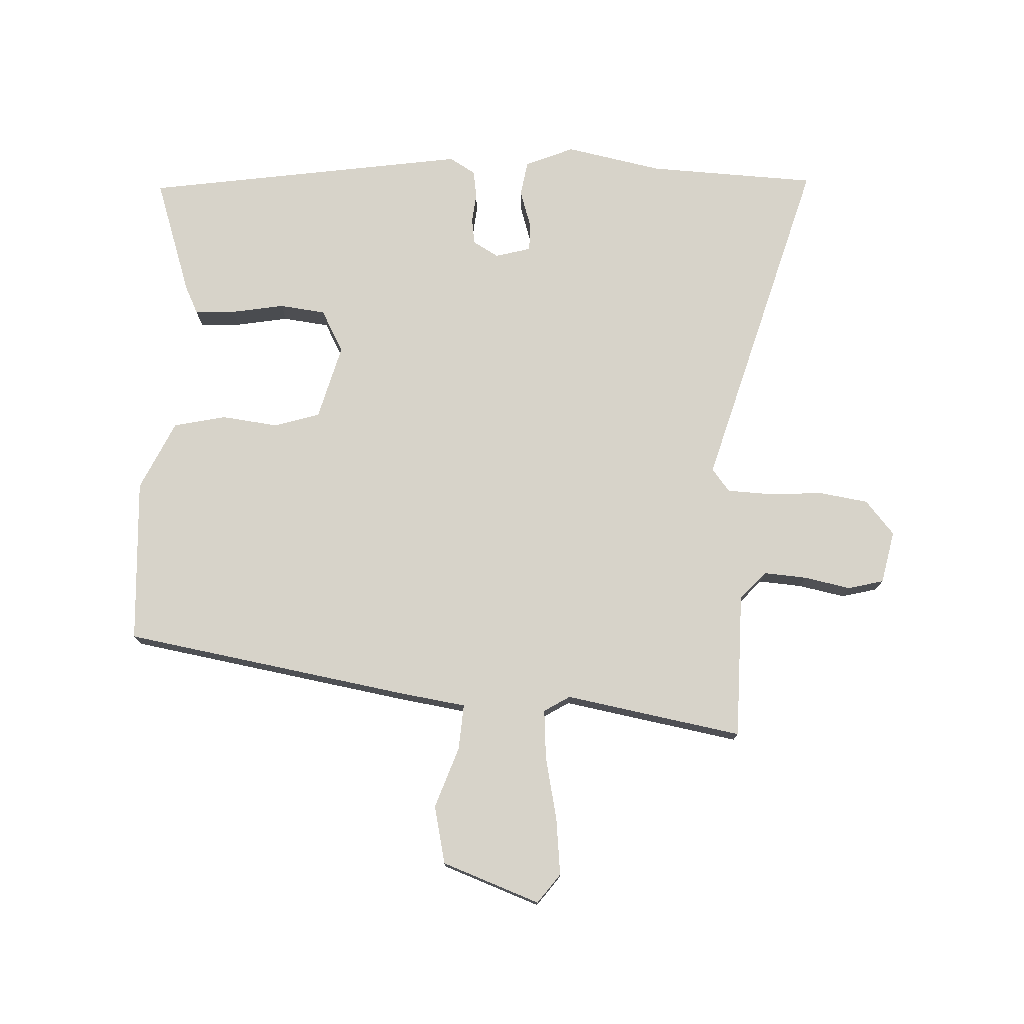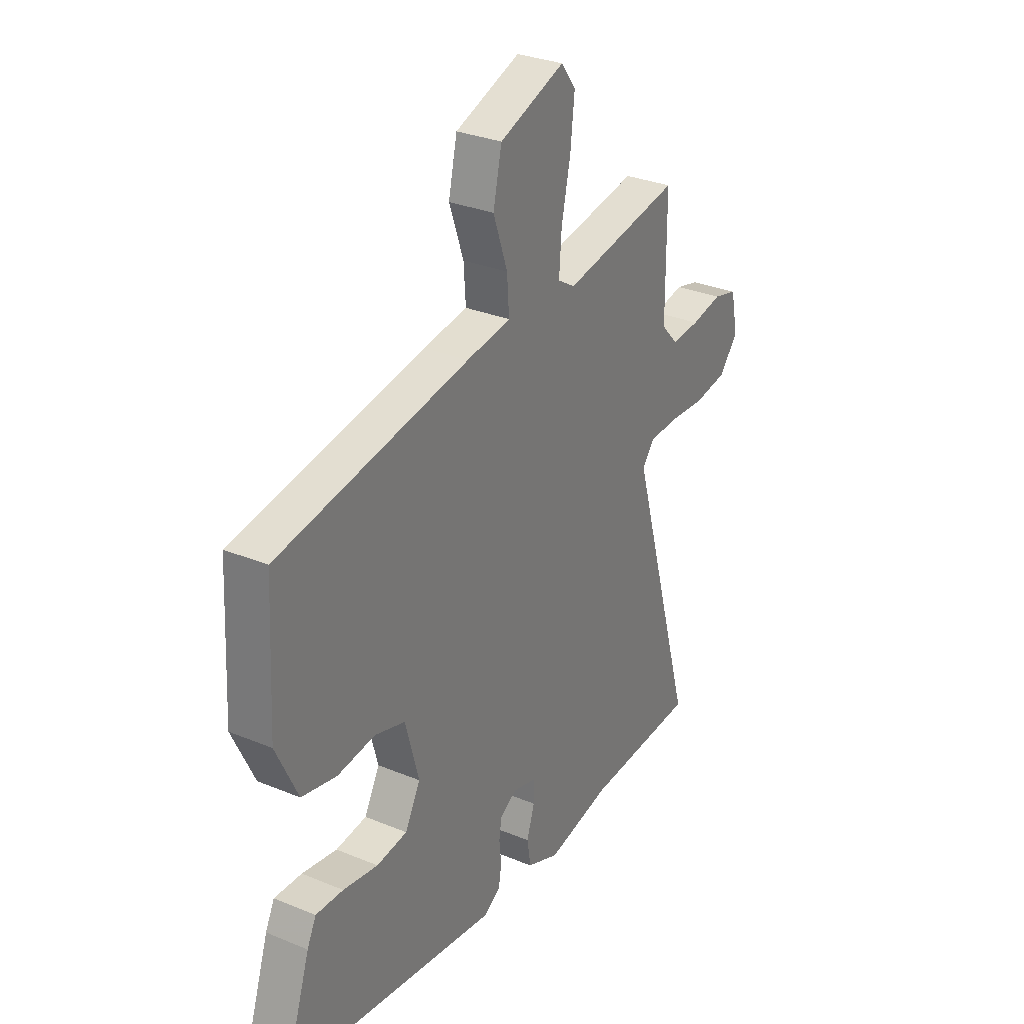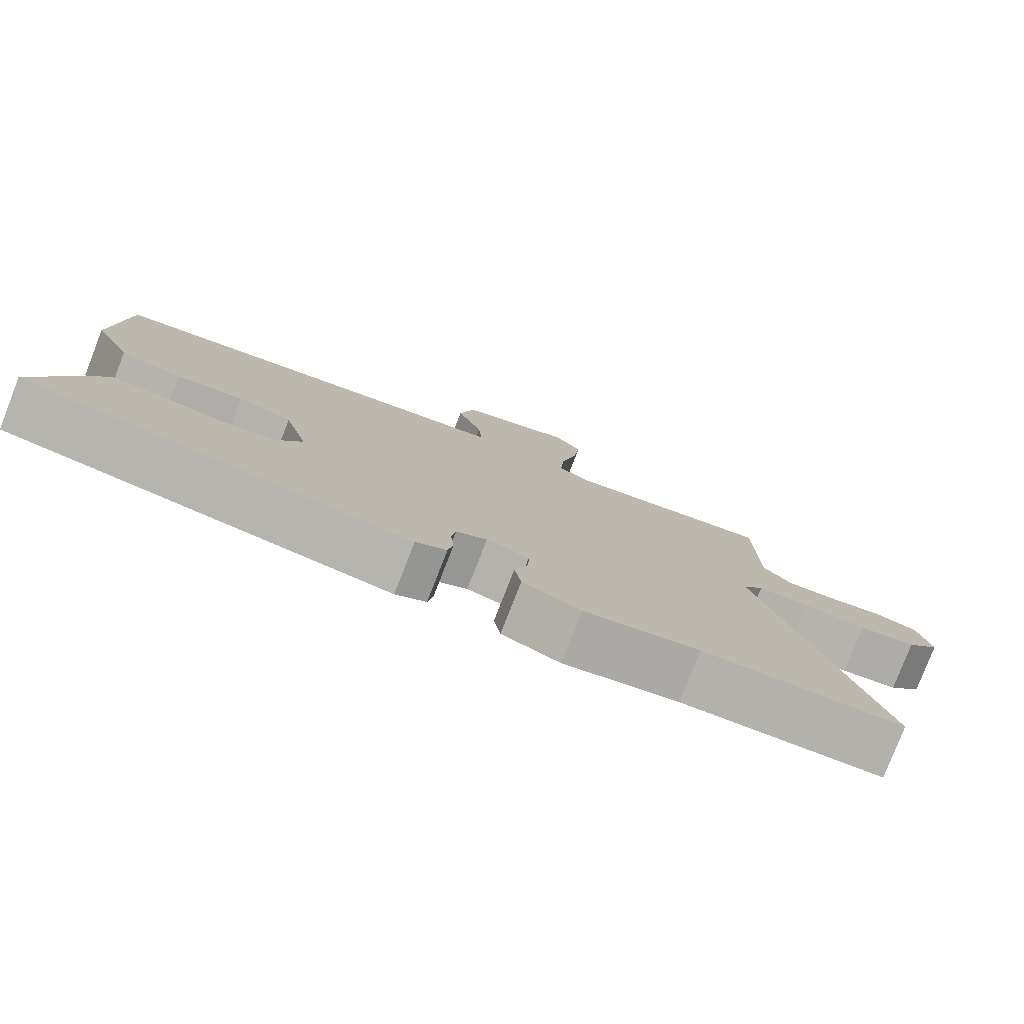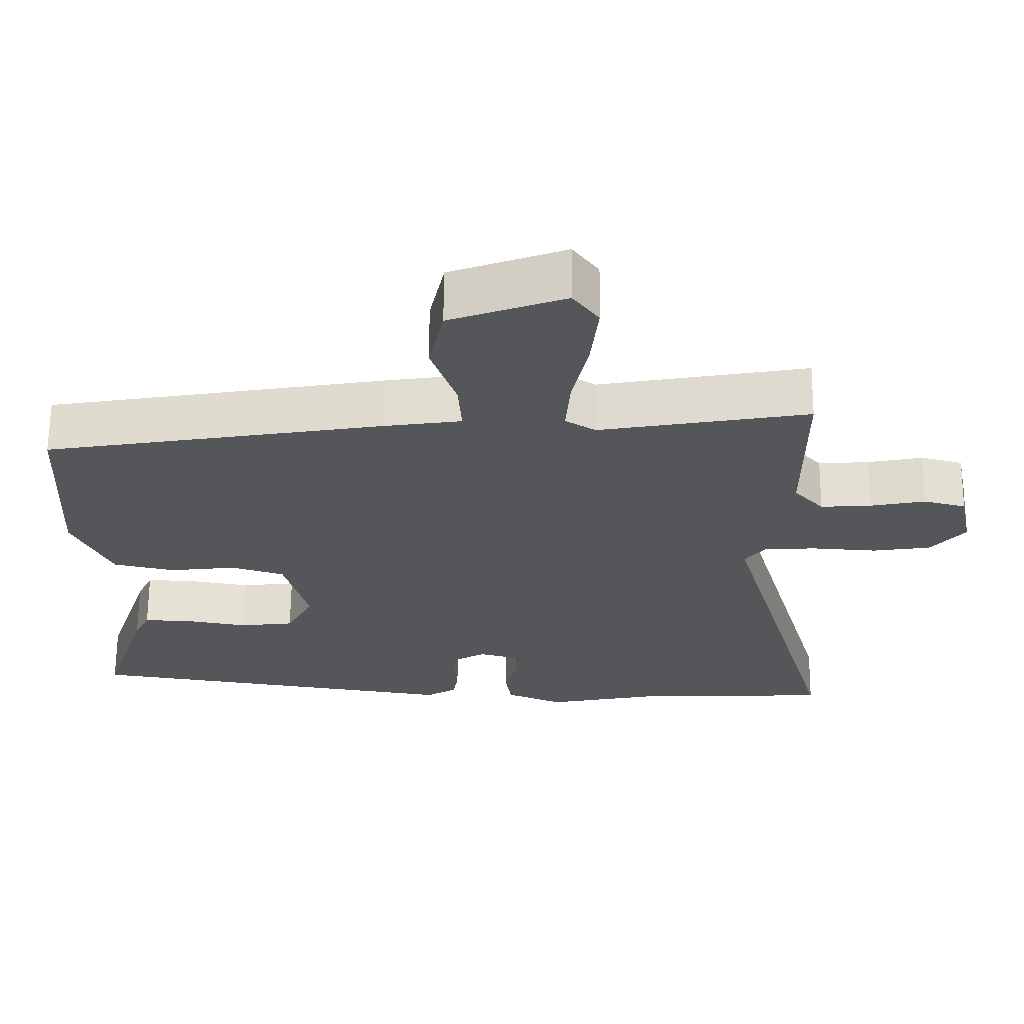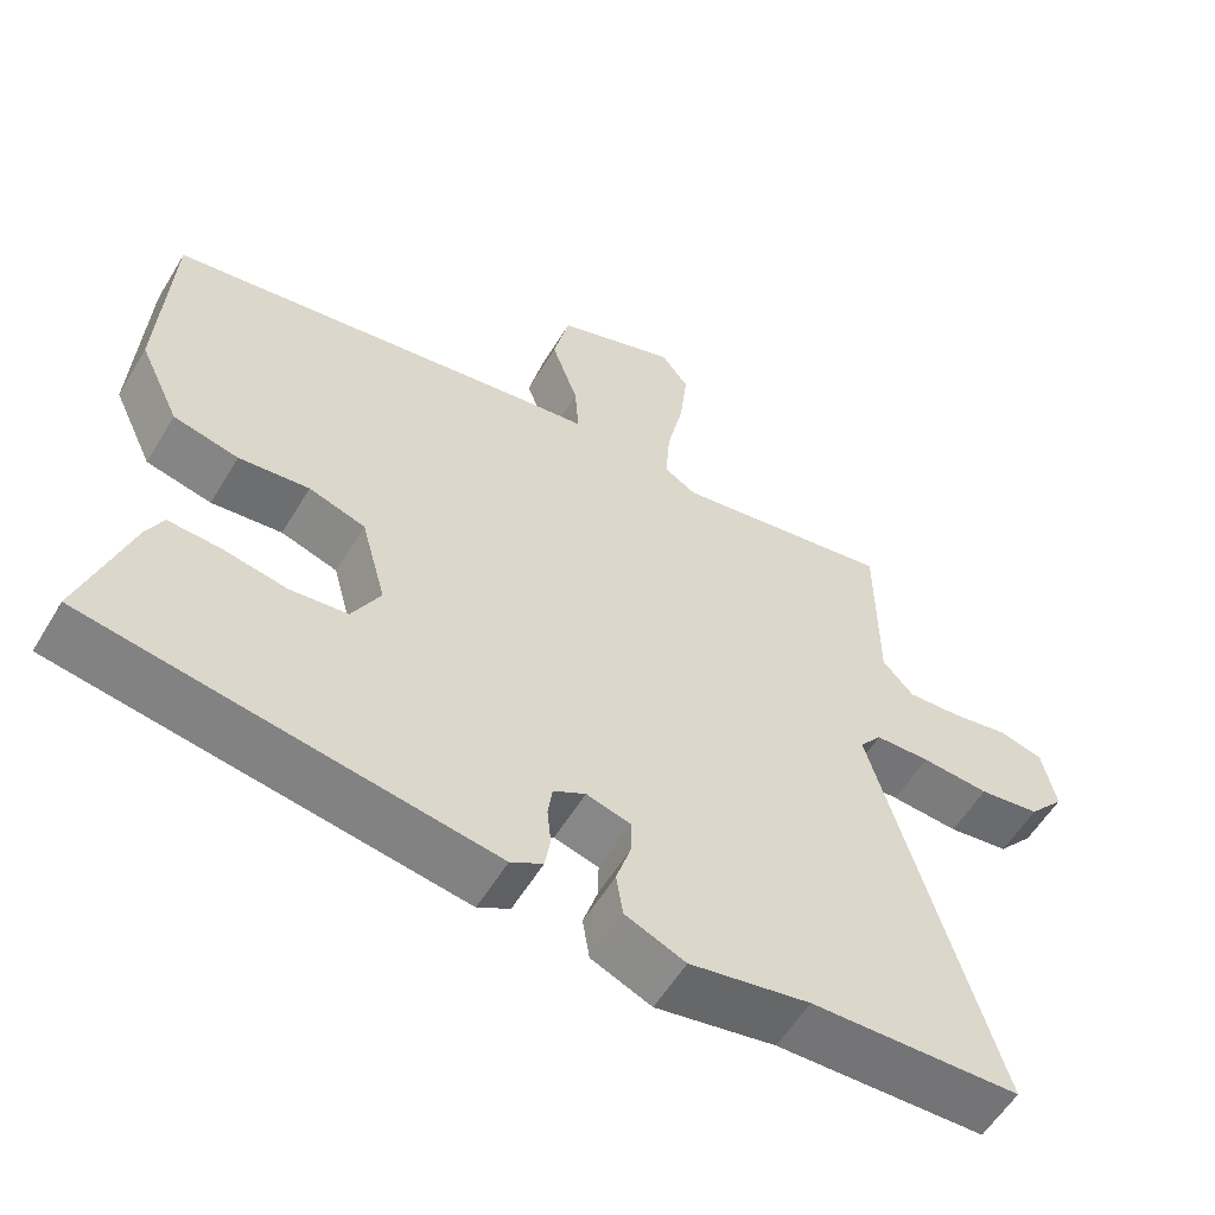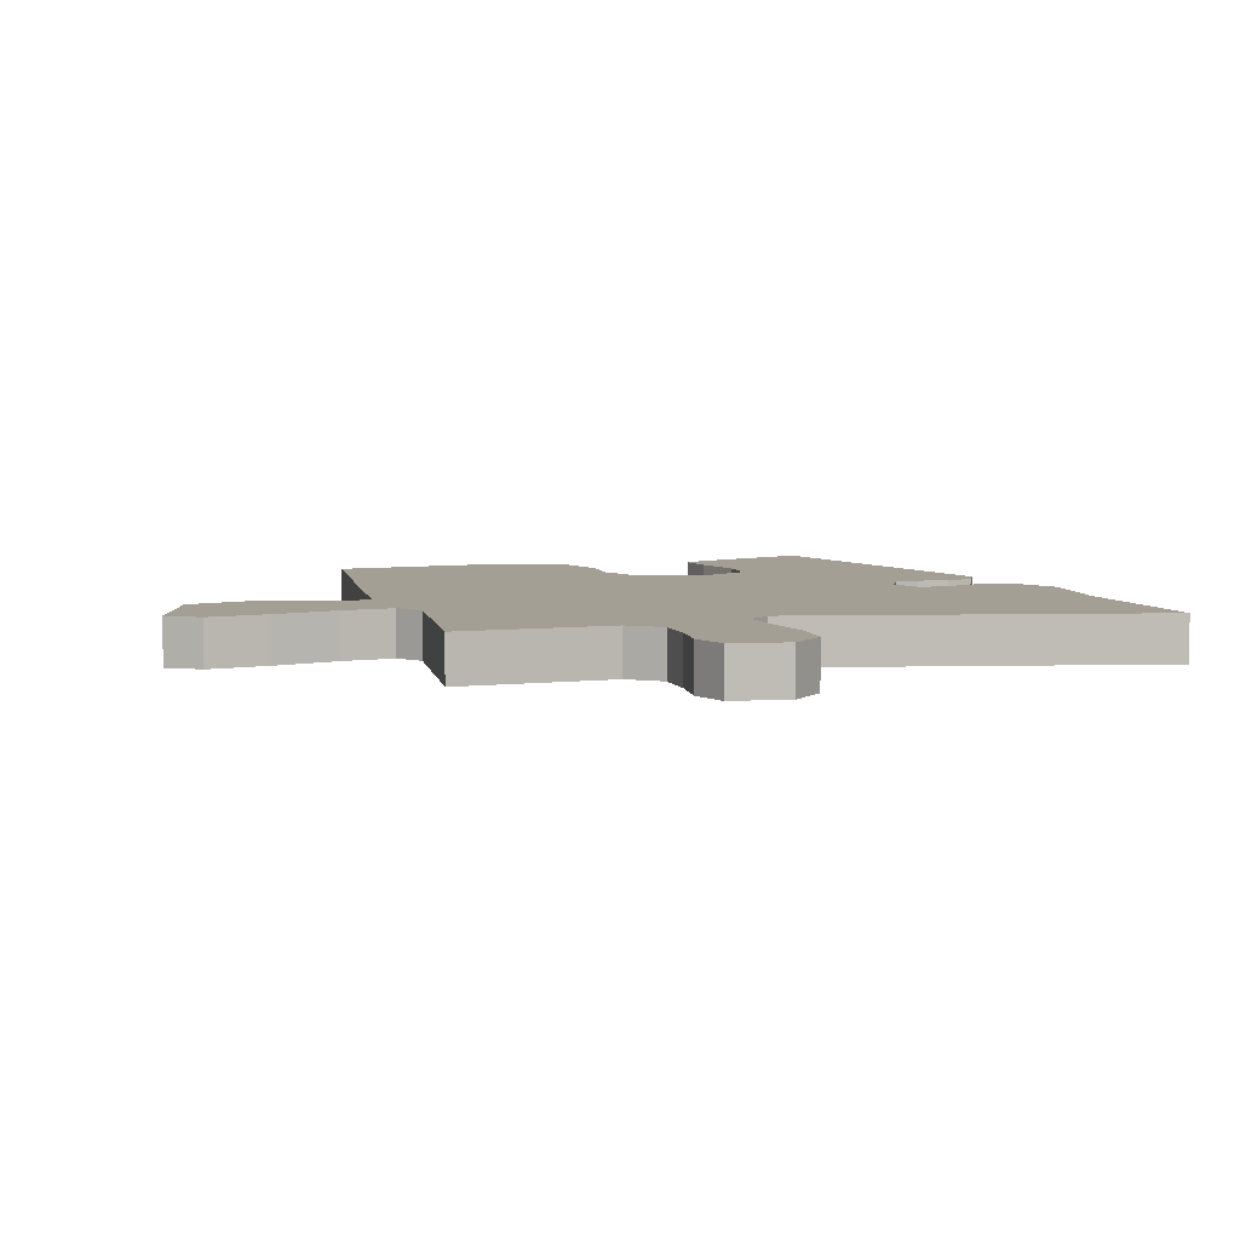
<metadata>
{"format":"obj","ext":"obj","renderer":"f3d","projection":"perspective","resolution":1024,"background":"white","views":[{"elev":76.1,"azim":2.6,"up":"+Y"},{"elev":30.5,"azim":-59.1,"up":"+Z"},{"elev":-79.5,"azim":-21.3,"up":"+Z"},{"elev":64.3,"azim":0.5,"up":"+Z"},{"elev":-57.3,"azim":-30.9,"up":"+Z"},{"elev":5.6,"azim":70.0,"up":"+Y"}]}
</metadata>
<code>
v -0.499 0.07 0.402
v -0.033 0.07 0.48
v 0.075 0.07 0.496
v 0.07 0.07 0.57
v 0.035 0.07 0.67
v 0.056 0.07 0.764
v 0.215 0.07 0.822
v 0.251 0.07 0.774
v 0.241 0.07 0.682
v 0.219 0.07 0.579
v 0.213 0.07 0.499
v 0.255 0.07 0.473
v 0.544 0.07 0.524
v 0.545 0.07 0.286
v 0.586 0.07 0.241
v 0.656 0.07 0.246
v 0.732 0.07 0.261
v 0.79 0.07 0.246
v 0.808 0.07 0.16
v 0.761 0.07 0.105
v 0.681 0.07 0.093
v 0.592 0.07 0.099
v 0.52 0.07 0.096
v 0.491 0.07 0.059
v 0.65 0.07 -0.494
v 0.376 0.07 -0.505
v 0.219 0.07 -0.536
v 0.14 0.07 -0.503
v 0.131 0.07 -0.446
v 0.15 0.07 -0.386
v 0.151 0.07 -0.339
v 0.093 0.07 -0.323
v 0.051 0.07 -0.347
v 0.045 0.07 -0.389
v 0.05 0.07 -0.438
v 0.043 0.07 -0.482
v 0.001 0.07 -0.507
v -0.525 0.07 -0.426
v -0.462 0.07 -0.237
v -0.44 0.07 -0.192
v -0.373 0.07 -0.195
v -0.288 0.07 -0.21
v -0.213 0.07 -0.201
v -0.176 0.07 -0.132
v -0.209 0.07 -0.01
v -0.283 0.07 0.013
v -0.375 0.07 0.002
v -0.46 0.07 0.021
v -0.513 0.07 0.134
v -0.499 0 0.402
v -0.033 0 0.48
v 0.075 0 0.496
v 0.07 0 0.57
v 0.035 0 0.67
v 0.056 0 0.764
v 0.215 0 0.822
v 0.251 0 0.774
v 0.241 0 0.682
v 0.219 0 0.579
v 0.213 0 0.499
v 0.255 0 0.473
v 0.544 0 0.524
v 0.545 0 0.286
v 0.586 0 0.241
v 0.656 0 0.246
v 0.732 0 0.261
v 0.79 0 0.246
v 0.808 0 0.16
v 0.761 0 0.105
v 0.681 0 0.093
v 0.592 0 0.099
v 0.52 0 0.096
v 0.491 0 0.059
v 0.65 0 -0.494
v 0.376 0 -0.505
v 0.219 0 -0.536
v 0.14 0 -0.503
v 0.131 0 -0.446
v 0.15 0 -0.386
v 0.151 0 -0.339
v 0.093 0 -0.323
v 0.051 0 -0.347
v 0.045 0 -0.389
v 0.05 0 -0.438
v 0.043 0 -0.482
v 0.001 0 -0.507
v -0.525 0 -0.426
v -0.462 0 -0.237
v -0.44 0 -0.192
v -0.373 0 -0.195
v -0.288 0 -0.21
v -0.213 0 -0.201
v -0.176 0 -0.132
v -0.209 0 -0.01
v -0.283 0 0.013
v -0.375 0 0.002
v -0.46 0 0.021
v -0.513 0 0.134
f 46 47 48 49
f 45 46 49 1
f 39 40 41 42
f 39 42 43
f 38 39 43
f 37 38 43
f 34 35 36 37
f 33 34 37 43
f 32 33 43 44
f 27 28 29 30
f 26 27 30 31
f 24 25 26 31
f 23 24 31 32
f 19 20 21 22
f 19 22 23
f 16 17 18 19
f 15 16 19 23
f 14 15 23 32
f 12 13 14 32
f 7 8 9 10
f 7 10 11
f 4 5 6 7
f 3 4 7 11
f 45 1 2 3
f 12 32 44 45
f 3 11 12 45
f 98 97 96 95
f 50 98 95 94
f 91 90 89 88
f 92 91 88
f 92 88 87
f 92 87 86
f 86 85 84 83
f 92 86 83 82
f 93 92 82 81
f 79 78 77 76
f 80 79 76 75
f 80 75 74 73
f 81 80 73 72
f 71 70 69 68
f 72 71 68
f 68 67 66 65
f 72 68 65 64
f 81 72 64 63
f 81 63 62 61
f 59 58 57 56
f 60 59 56
f 56 55 54 53
f 60 56 53 52
f 52 51 50 94
f 94 93 81 61
f 94 61 60 52
f 1 50 51 2
f 2 51 52 3
f 3 52 53 4
f 4 53 54 5
f 5 54 55 6
f 6 55 56 7
f 7 56 57 8
f 8 57 58 9
f 9 58 59 10
f 10 59 60 11
f 11 60 61 12
f 12 61 62 13
f 13 62 63 14
f 14 63 64 15
f 15 64 65 16
f 16 65 66 17
f 17 66 67 18
f 18 67 68 19
f 19 68 69 20
f 20 69 70 21
f 21 70 71 22
f 22 71 72 23
f 23 72 73 24
f 24 73 74 25
f 25 74 75 26
f 26 75 76 27
f 27 76 77 28
f 28 77 78 29
f 29 78 79 30
f 30 79 80 31
f 31 80 81 32
f 32 81 82 33
f 33 82 83 34
f 34 83 84 35
f 35 84 85 36
f 36 85 86 37
f 37 86 87 38
f 38 87 88 39
f 39 88 89 40
f 40 89 90 41
f 41 90 91 42
f 42 91 92 43
f 43 92 93 44
f 44 93 94 45
f 45 94 95 46
f 46 95 96 47
f 47 96 97 48
f 48 97 98 49
f 49 98 50 1

</code>
